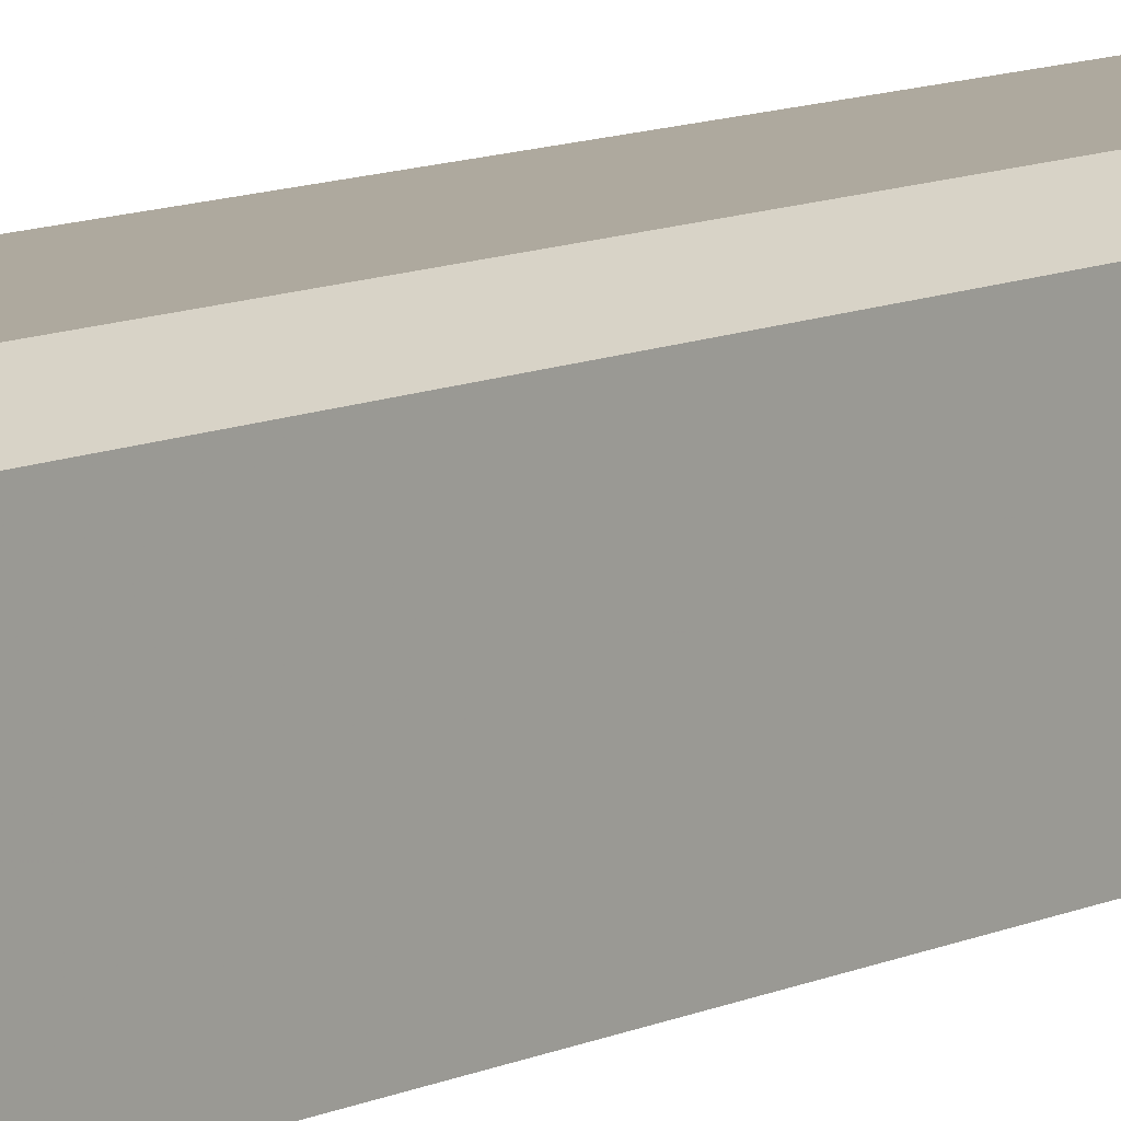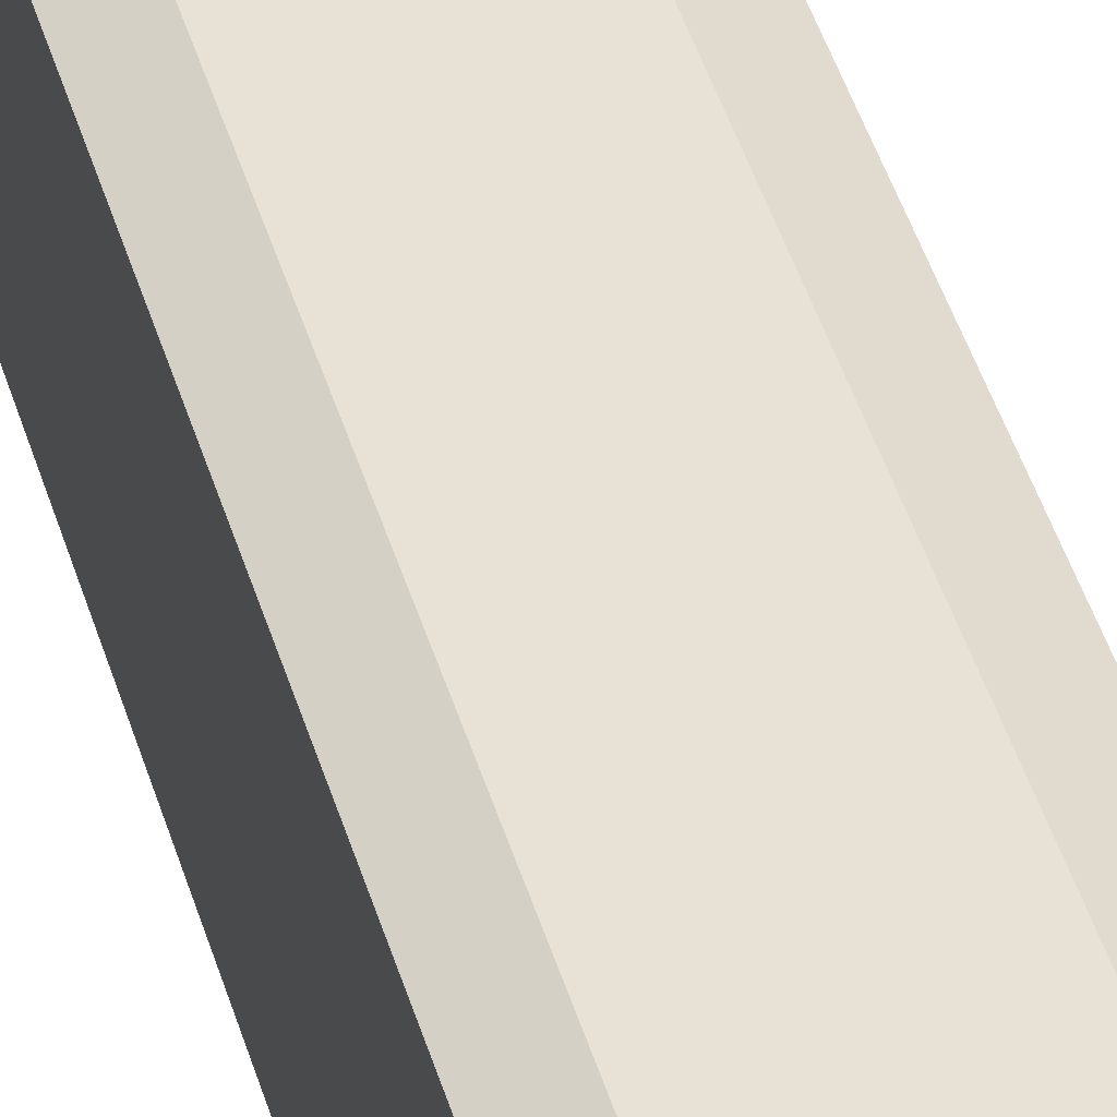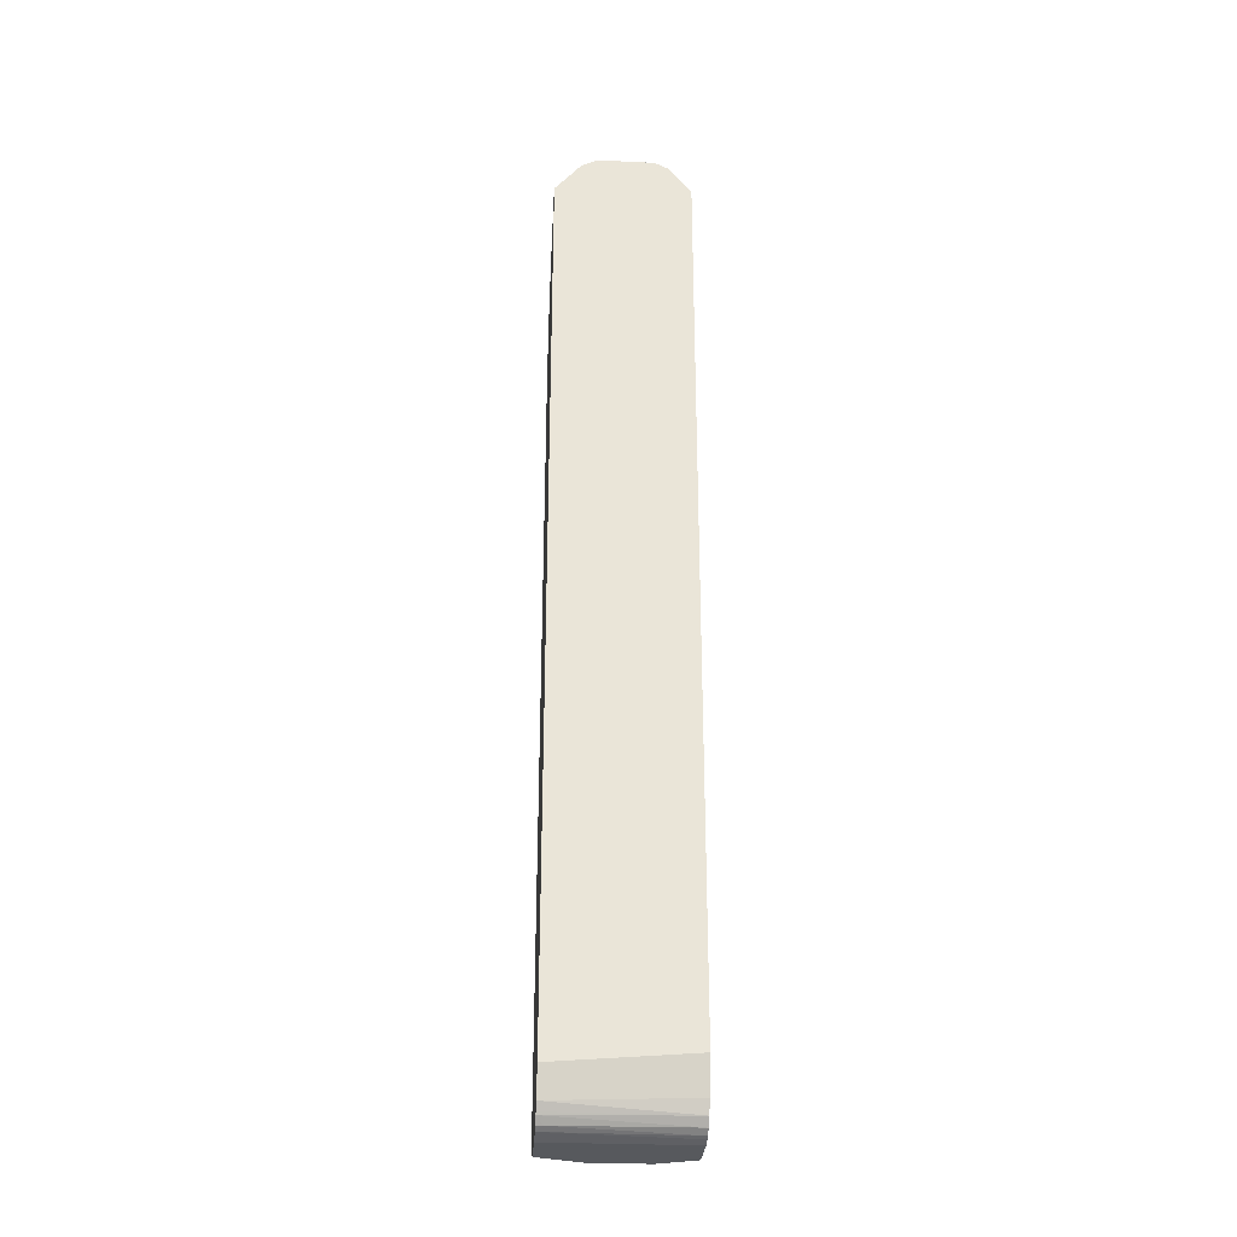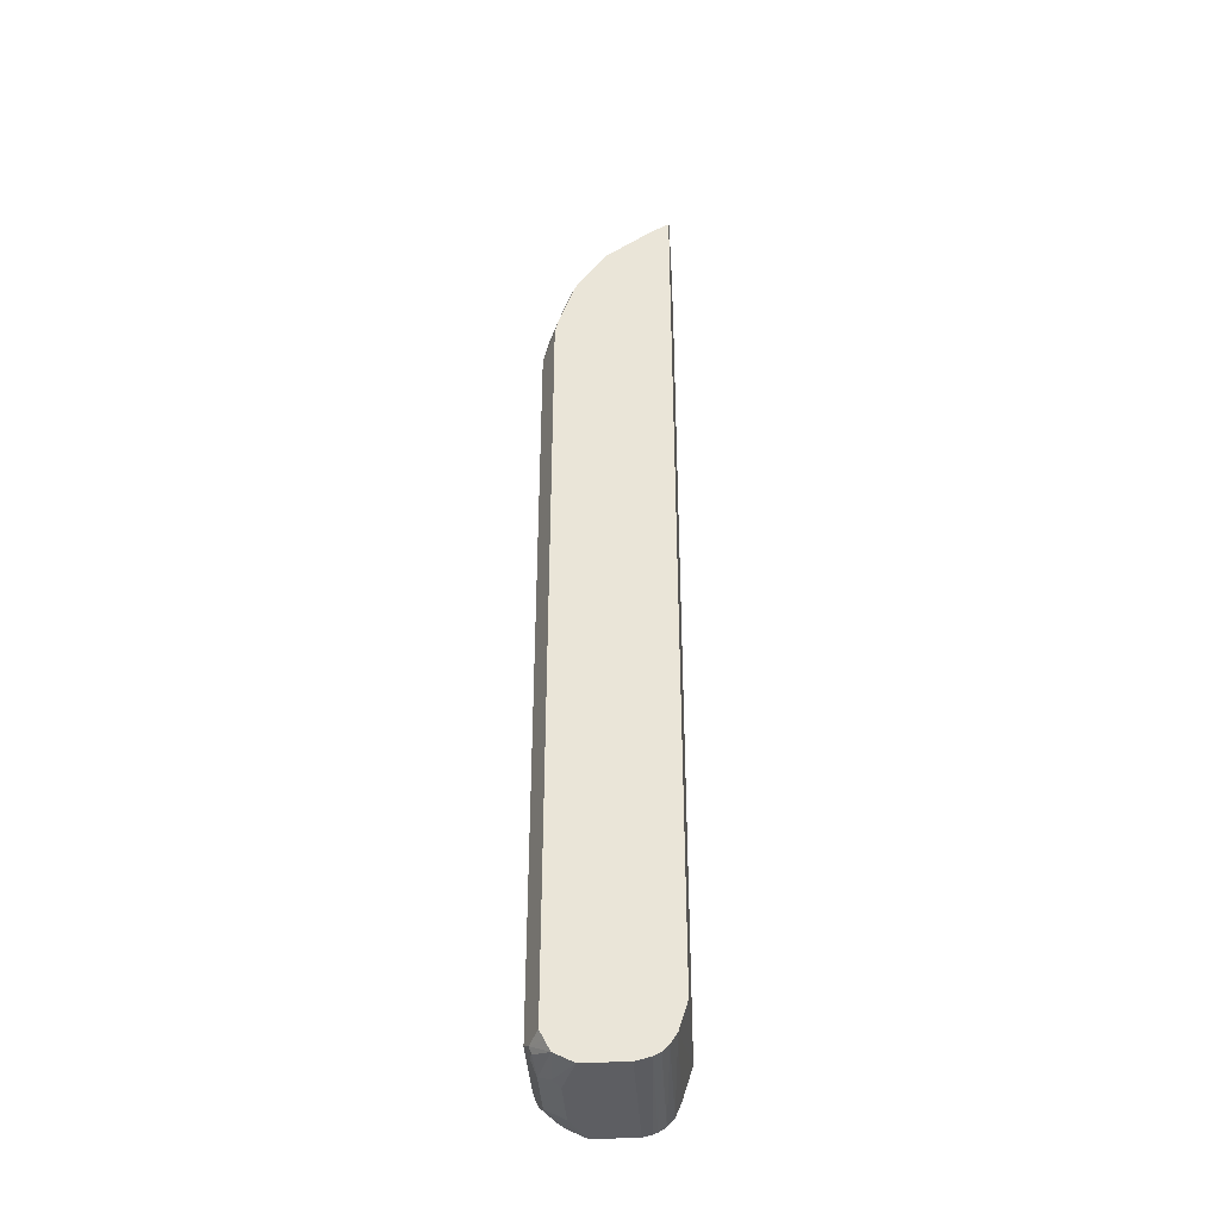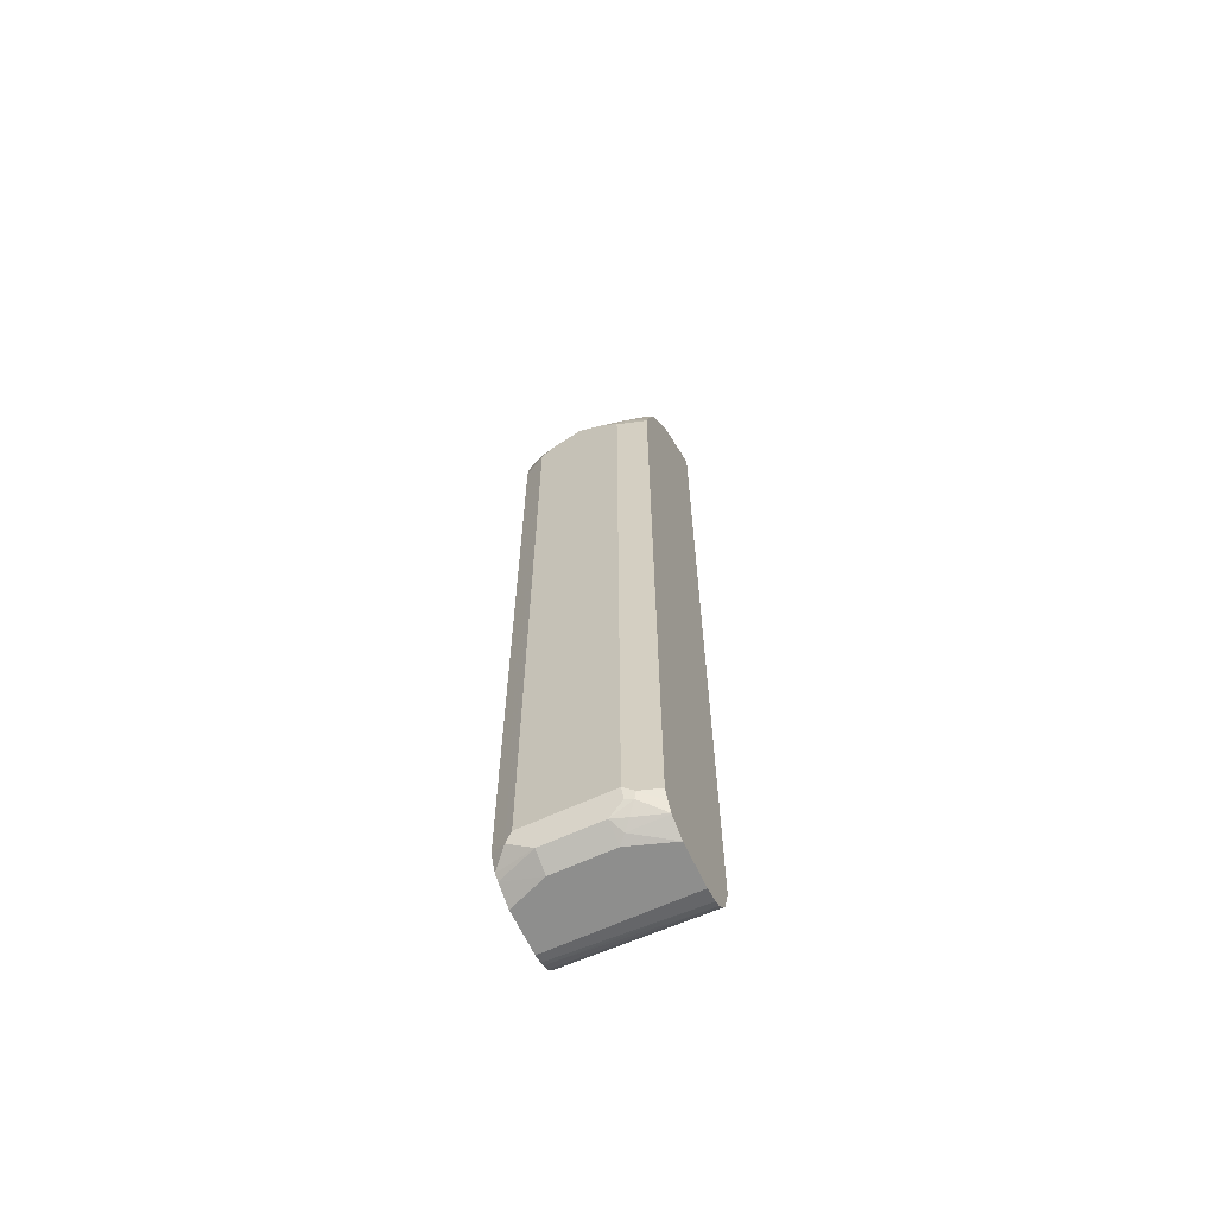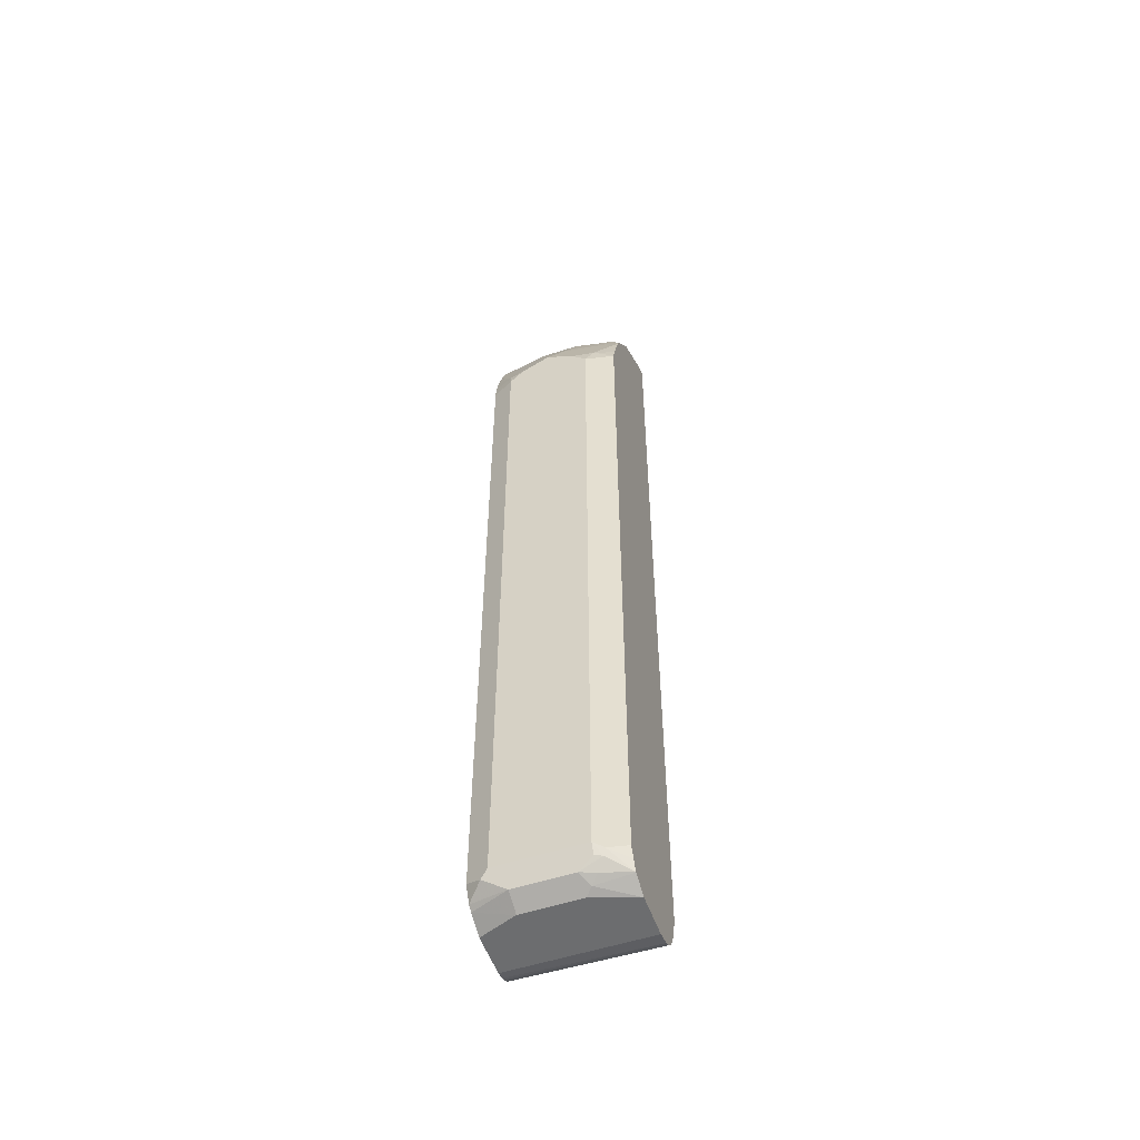
<metadata>
{"format":"obj","ext":"obj","renderer":"f3d","projection":"perspective","resolution":1024,"background":"white","views":[{"elev":9.0,"azim":36.6,"up":"+Z"},{"elev":40.1,"azim":-14.9,"up":"+Z"},{"elev":-29.5,"azim":176.0,"up":"+Y"},{"elev":-38.4,"azim":93.4,"up":"+Y"},{"elev":-64.8,"azim":24.9,"up":"+Y"},{"elev":-53.9,"azim":19.2,"up":"+Y"}]}
</metadata>
<code>
v -0.09229 -0.9358 0.1221
v -0.09229 -0.9358 0.1831
v -0.09229 -0.9326 0.1096
v 0.1006 -0.9358 0.1221
v -0.04067 -0.9358 0.2034
v -0.06102 -0.9307 0.206
v -0.09229 -0.9221 0.2102
v -0.09229 -0.9301 0.1036
v 0.1006 -0.9301 0.1006
v 0.1006 -0.9358 0.1831
v 0.04068 -0.9358 0.2034
v -0.04067 -0.9221 0.2305
v -0.09229 -0.9167 0.2177
v -0.09229 -0.9239 0.09329
v 0.09155 -0.9255 0.09155
v 0.1006 -0.9255 0.09155
v 0.05084 -0.9307 0.2136
v 0.1006 -0.9225 0.2095
v 0.04068 -0.9221 0.2305
v -0.0712 -0.9052 0.239
v -0.09229 -0.8992 0.2264
v -0.09229 -0.9131 0.08374
v 0.1006 -0.9166 0.08251
v 0.06102 -0.9231 0.2238
v 0.1006 -0.9221 0.2102
v 0.07119 -0.9104 0.2339
v 0.06102 -0.9086 0.2373
v -0.09229 -0.8951 0.2285
v 0.06102 -0.8951 0.2441
v -0.06102 -0.8951 0.2441
v -0.06102 0.1627 0.2441
v -0.09229 0.1627 0.2285
v 0.1006 -0.9132 0.08025
v -0.09229 -0.8951 0.07593
v 0.1006 -0.9029 0.07348
v 0.1006 -0.9086 0.2174
v 0.07459 -0.9018 0.2373
v 0.06102 0.1627 0.2441
v -0.04067 0.183 0.2441
v -0.06357 0.183 0.239
v -0.09229 0.183 0.2259
v -0.09229 -0.8481 0.06112
v 0.1006 -0.8635 0.06112
v 0.1006 -0.8957 0.2238
v 0.1006 -0.8945 0.2243
v 0.07459 0.1559 0.2373
v 0.1006 0.1819 0.2243
v 0.07119 0.1931 0.2339
v 0.04068 0.183 0.2441
v 1.672e-05 0.2033 0.2441
v -0.00678 0.217 0.2373
v -0.06102 0.2237 0.2238
v -0.0839 0.2237 0.2187
v -0.09229 0.2154 0.2187
v -0.09229 0.1925 0.2238
v -0.09229 0.3954 0.06112
v 0.1006 0.392 0.06112
v 0.1006 0.1833 0.224
v 0.1006 0.2022 0.2193
v 0.09155 0.2339 0.2136
v 0.03051 0.2136 0.2339
v 0.02033 0.2441 0.2238
v 0.01355 0.2984 0.1966
v -0.02711 0.2984 0.1966
v -0.02034 0.2441 0.2238
v -0.08815 0.2779 0.1966
v -0.09229 0.2745 0.1971
v -0.09229 0.2644 0.201
v -0.09229 0.3943 0.06654
v -0.09223 0.3975 0.06112
v 0.06608 0.4323 0.06112
v 0.1006 0.392 0.06669
v 0.1006 0.2633 0.1989
v 0.08137 0.2644 0.2034
v 0.08815 0.2916 0.1899
v 0.02711 0.2711 0.2102
v 0.02711 0.3119 0.1899
v -0.01356 0.3119 0.1899
v -0.03389 0.3322 0.1695
v -0.0678 0.339 0.156
v -0.07458 0.2916 0.1899
v -0.02711 0.2576 0.217
v -0.08645 0.3356 0.1526
v -0.09229 0.3333 0.1503
v -0.09229 0.3862 0.08138
v -0.06098 0.4371 0.06112
v 0.06109 0.4371 0.06112
v 0.1006 0.3338 0.1508
v 0.1006 0.3763 0.09155
v 0.1006 0.2745 0.1933
v 0.09155 0.3356 0.1526
v 0.04746 0.3322 0.1695
v 0.04074 0.4474 0.06112
v -0.04061 0.4474 0.06112
v -0.04091 0.4473 0.06112
v -0.09229 0.3801 0.09147
v 0.05416 0.4407 0.06112
f 47 58 48
f 42 57 43
f 42 71 57
f 48 58 59
f 48 59 60
f 48 60 49
f 49 60 61
f 49 61 50
f 50 61 62
f 51 66 52
f 51 62 63
f 51 63 64
f 51 64 65
f 51 65 66
f 52 66 67
f 52 67 53
f 53 67 68
f 42 87 71
f 53 68 54
f 56 69 70
f 50 62 51
f 42 97 87
f 38 48 49
f 42 94 93
f 34 42 35
f 57 71 72
f 35 42 43
f 36 44 37
f 37 44 45
f 37 45 47
f 37 47 46
f 38 46 47
f 38 47 48
f 42 93 97
f 39 50 51
f 39 52 40
f 40 52 53
f 40 53 54
f 40 54 55
f 40 55 41
f 42 56 70
f 42 70 86
f 42 86 95
f 42 95 94
f 39 51 52
f 59 73 60
f 75 77 76
f 60 74 62
f 73 75 74
f 75 88 91
f 75 91 92
f 75 92 77
f 75 90 88
f 77 92 93
f 77 93 94
f 77 94 78
f 78 94 79
f 73 90 75
f 79 94 80
f 83 94 95
f 83 95 86
f 83 86 84
f 84 86 96
f 85 96 86
f 87 97 88
f 88 97 93
f 88 93 91
f 31 41 32
f 80 94 83
f 71 89 72
f 71 88 89
f 71 87 88
f 60 62 61
f 62 74 75
f 62 75 76
f 62 76 77
f 62 77 63
f 63 77 78
f 63 78 64
f 64 78 79
f 64 79 80
f 64 80 81
f 64 81 66
f 91 93 92
f 64 66 82
f 64 82 65
f 65 82 66
f 66 81 80
f 66 80 83
f 66 83 67
f 67 83 84
f 69 85 70
f 70 85 86
f 60 73 74
f 31 40 41
f 4 33 35
f 29 31 30
f 1 10 11
f 1 11 5
f 1 5 2
f 2 5 6
f 2 6 7
f 3 8 9
f 3 9 4
f 4 9 16
f 4 16 23
f 1 4 10
f 4 23 33
f 4 57 72
f 4 72 89
f 4 89 88
f 4 88 90
f 4 90 73
f 4 73 59
f 4 59 58
f 4 58 47
f 4 47 45
f 4 35 43
f 4 45 44
f 1 3 4
f 1 14 8
f 31 39 40
f 1 2 7
f 1 7 13
f 1 13 21
f 1 21 28
f 1 28 32
f 1 32 41
f 1 41 55
f 1 55 54
f 1 8 3
f 1 54 68
f 1 67 84
f 1 84 96
f 1 96 85
f 1 85 69
f 1 69 56
f 1 56 42
f 1 42 34
f 1 34 22
f 1 22 14
f 1 68 67
f 4 44 36
f 4 43 57
f 4 25 18
f 20 28 21
f 20 27 29
f 20 29 30
f 20 30 31
f 20 31 32
f 20 32 28
f 22 33 23
f 22 34 35
f 4 36 25
f 19 27 20
f 24 25 26
f 25 37 26
f 26 37 29
f 26 29 27
f 29 37 46
f 29 46 38
f 29 38 49
f 29 49 50
f 29 50 39
f 29 39 31
f 25 36 37
f 19 26 27
f 22 35 33
f 18 25 24
f 19 24 26
f 4 18 10
f 5 11 19
f 5 19 12
f 5 12 6
f 6 12 7
f 7 12 13
f 8 15 9
f 9 15 16
f 10 17 11
f 8 14 15
f 17 18 24
f 11 17 19
f 12 19 20
f 12 20 13
f 13 20 21
f 14 22 23
f 14 23 15
f 15 23 16
f 10 18 17
f 17 24 19

</code>
